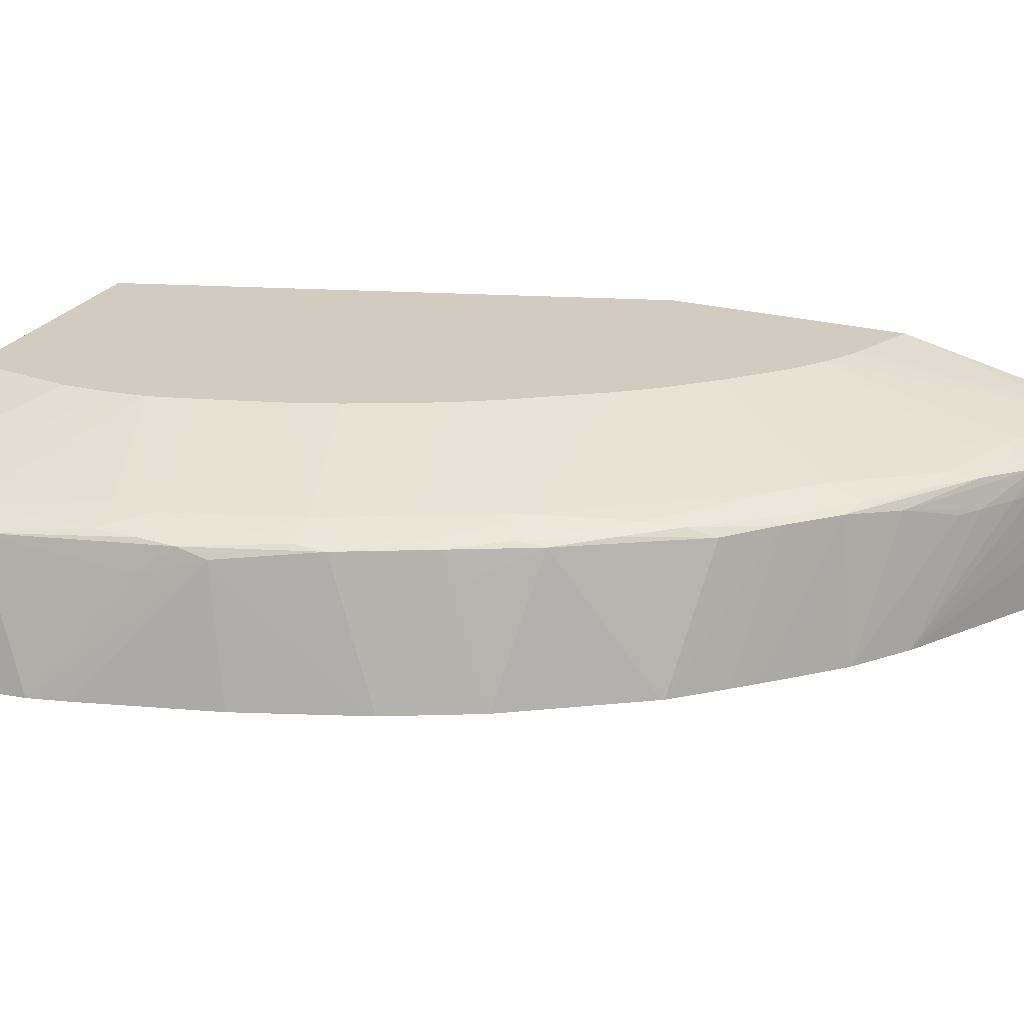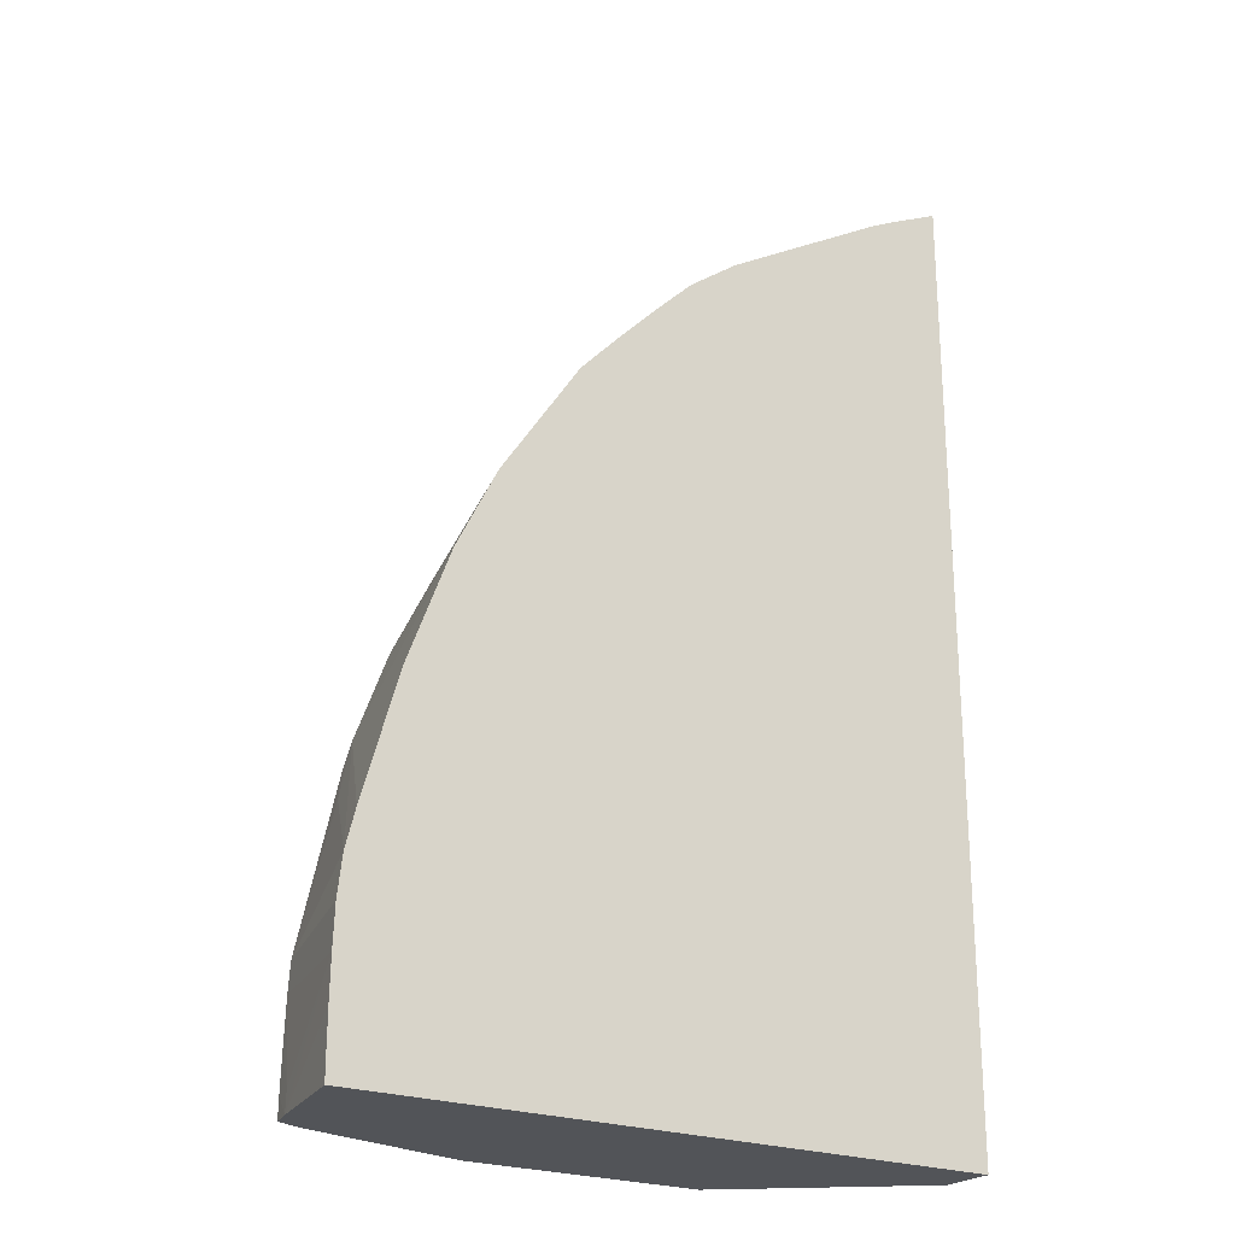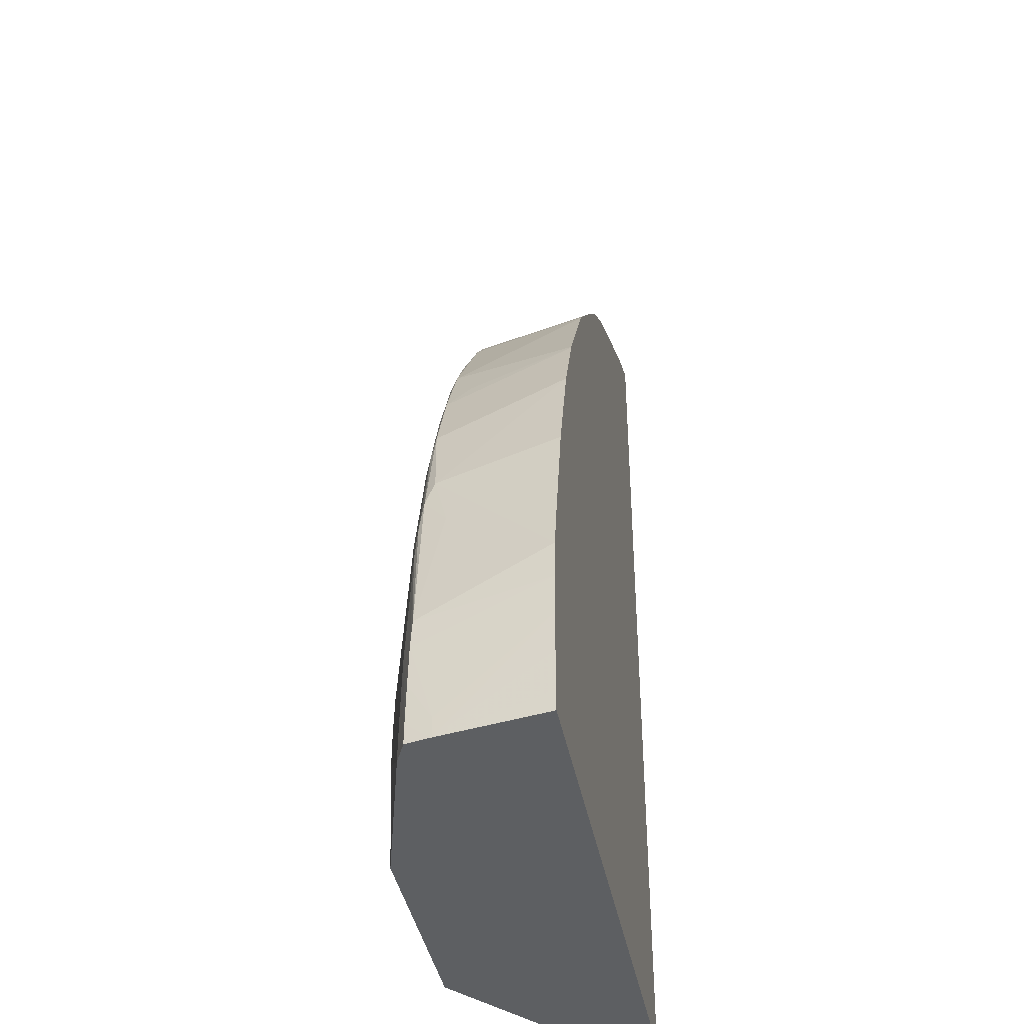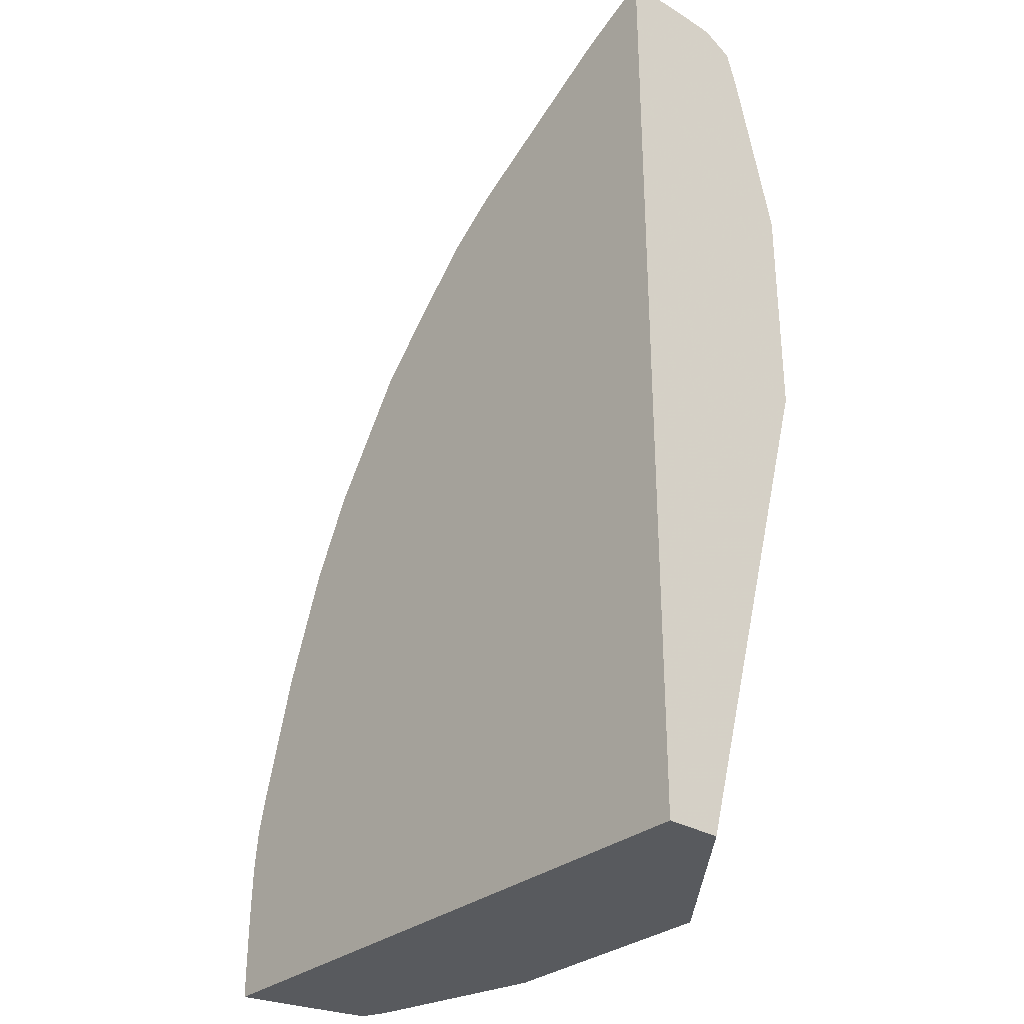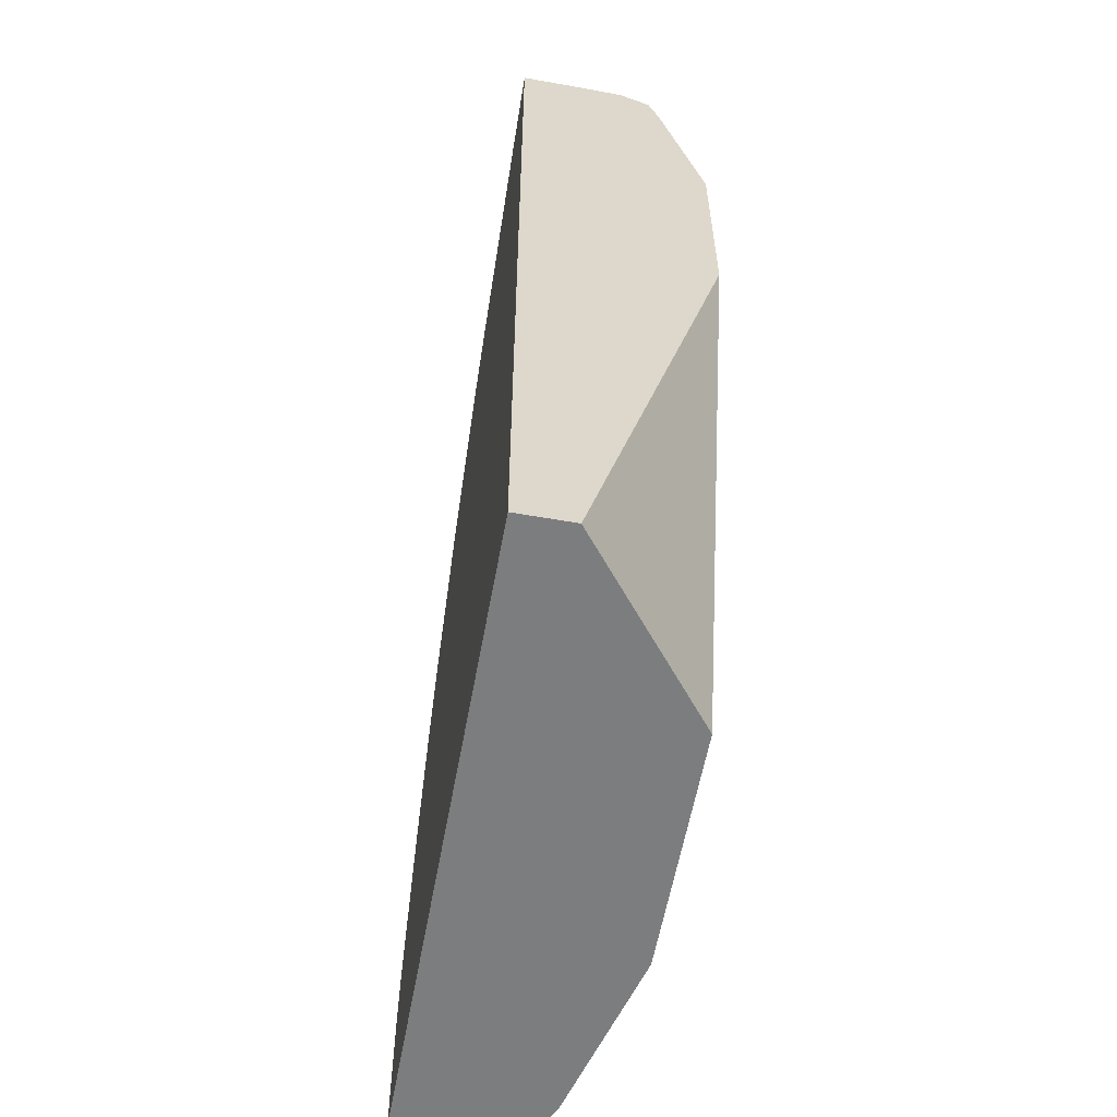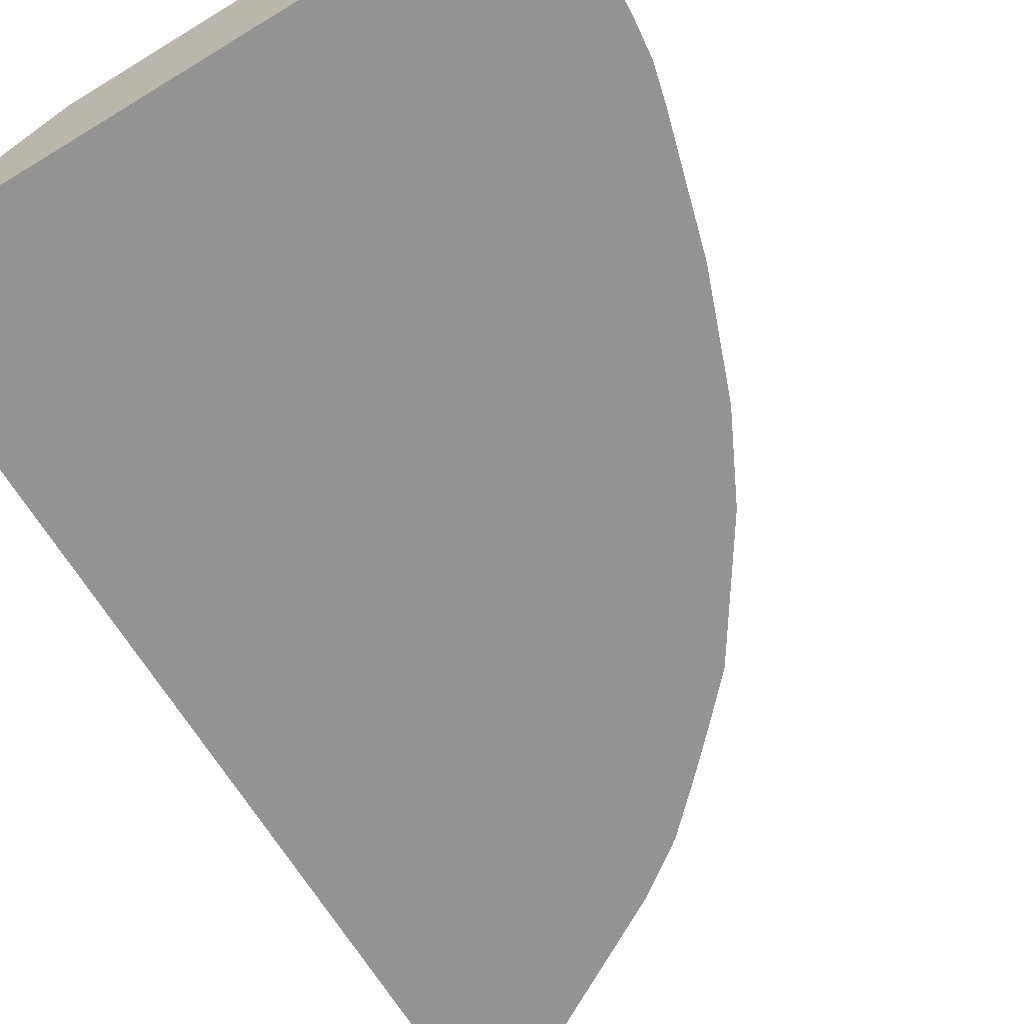
<metadata>
{"format":"obj","ext":"obj","renderer":"f3d","projection":"perspective","resolution":1024,"background":"white","views":[{"elev":23.9,"azim":113.9,"up":"+Z"},{"elev":-23.3,"azim":147.1,"up":"+Y"},{"elev":-39.5,"azim":100.5,"up":"+Y"},{"elev":-30.6,"azim":-130.5,"up":"+Y"},{"elev":-59.0,"azim":-100.3,"up":"+Y"},{"elev":-66.9,"azim":31.4,"up":"+Z"}]}
</metadata>
<code>
v 0.01391 -1.4e-06 -0.009029
v 0.03373 -1.4e-06 -0.009029
v 0.01391 -1.4e-06 -0.007302
v 0.01391 0.03007 -0.009029
v 0.03373 0.0006286 -0.009029
v 0.03308 -1.4e-06 -0.00563
v 0.0192 -1.4e-06 -0.003048
v 0.01391 0.01585 -0.003048
v 0.01391 0.03006 -0.00689
v 0.01449 0.0298 -0.00689
v 0.01449 0.02979 -0.009029
v 0.03373 0.001889 -0.009029
v 0.0337 0.003151 -0.009029
v 0.03307 0.0006315 -0.00563
v 0.03289 0.0006315 -0.004841
v 0.03289 -1.4e-06 -0.004835
v 0.02669 -1.4e-06 -0.003048
v 0.01391 0.02294 -0.003048
v 0.01391 0.03002 -0.006034
v 0.01449 0.02974 -0.00563
v 0.01556 0.02922 -0.00563
v 0.01561 0.02925 -0.00689
v 0.01529 0.0294 -0.009029
v 0.03366 0.0044 -0.009029
v 0.03284 0.003151 -0.004897
v 0.03287 0.001891 -0.004866
v 0.03213 0.0006315 -0.004495
v 0.03213 0.003151 -0.00455
v 0.03213 0.001891 -0.004519
v 0.03213 -1.4e-06 -0.004489
v 0.02712 0.003151 -0.003048
v 0.01575 0.02221 -0.003048
v 0.01449 0.02835 -0.004373
v 0.01391 0.02835 -0.004343
v 0.01391 0.03 -0.00563
v 0.01539 0.02912 -0.004858
v 0.01619 0.02886 -0.00563
v 0.01626 0.02891 -0.009029
v 0.01563 0.02923 -0.009029
v 0.01624 0.02889 -0.00689
v 0.0328 0.00404 -0.004943
v 0.03352 0.005654 -0.009029
v 0.03188 0.006931 -0.004677
v 0.032 0.005671 -0.004654
v 0.02708 0.004426 -0.003048
v 0.02709 0.004129 -0.003048
v 0.03087 0.006931 -0.00433
v 0.02693 0.005671 -0.003048
v 0.01608 0.02207 -0.003048
v 0.01701 0.02709 -0.00443
v 0.01578 0.02842 -0.004642
v 0.01449 0.02933 -0.00472
v 0.01391 0.02949 -0.004691
v 0.01703 0.02154 -0.003048
v 0.01701 0.02801 -0.004777
v 0.01775 0.02779 -0.004925
v 0.01785 0.02785 -0.00563
v 0.02164 0.02571 -0.009029
v 0.01678 0.02861 -0.009029
v 0.03206 0.008191 -0.00563
v 0.03162 0.009213 -0.004872
v 0.03175 0.008191 -0.004753
v 0.03322 0.006816 -0.009029
v 0.03149 0.01005 -0.005146
v 0.03087 0.008191 -0.004407
v 0.02657 0.006955 -0.003048
v 0.01827 0.02583 -0.004345
v 0.01959 0.0259 -0.004625
v 0.01821 0.02709 -0.004708
v 0.01805 0.02077 -0.003048
v 0.01921 0.02667 -0.004819
v 0.02141 0.02519 -0.005149
v 0.0194 0.02681 -0.00563
v 0.01848 0.02744 -0.00563
v 0.0232 0.02455 -0.009029
v 0.02003 0.02635 -0.00563
v 0.03035 0.01286 -0.004876
v 0.03051 0.01197 -0.004748
v 0.03073 0.01071 -0.004668
v 0.0321 0.01073 -0.009029
v 0.0321 0.01074 -0.009029
v 0.03076 0.01433 -0.009029
v 0.02961 0.01197 -0.004401
v 0.0258 0.009451 -0.003048
v 0.02205 0.02331 -0.00444
v 0.02205 0.02429 -0.004786
v 0.02056 0.02552 -0.004787
v 0.01826 0.02058 -0.003048
v 0.02274 0.02399 -0.004945
v 0.02325 0.02451 -0.009029
v 0.0291 0.01538 -0.004873
v 0.02932 0.01449 -0.004731
v 0.02968 0.01326 -0.004649
v 0.0295 0.01684 -0.009029
v 0.0253 0.01071 -0.003048
v 0.02578 0.009495 -0.003048
v 0.02835 0.01449 -0.004385
v 0.02331 0.02205 -0.004457
v 0.02322 0.0232 -0.00481
v 0.01938 0.01952 -0.003048
v 0.01952 0.01938 -0.003048
v 0.02078 0.01806 -0.003048
v 0.02397 0.02271 -0.004968
v 0.02572 0.02202 -0.009029
v 0.02515 0.02261 -0.009029
v 0.02448 0.02329 -0.009029
v 0.02888 0.01619 -0.00563
v 0.0278 0.01775 -0.004921
v 0.02803 0.01701 -0.004768
v 0.02842 0.01578 -0.004647
v 0.02946 0.01692 -0.009029
v 0.02407 0.01325 -0.003048
v 0.02709 0.01701 -0.004421
v 0.02469 0.02091 -0.004591
v 0.02554 0.02057 -0.00478
v 0.02427 0.02205 -0.004803
v 0.02158 0.01704 -0.003048
v 0.0259 0.01959 -0.004628
v 0.02519 0.02141 -0.005054
v 0.02694 0.02071 -0.009029
v 0.02666 0.0192 -0.004831
v 0.02699 0.02063 -0.009029
v 0.02708 0.01821 -0.004712
v 0.02332 0.01449 -0.003048
v 0.02331 0.01451 -0.003048
f 1 2 6
f 1 6 16
f 1 16 30
f 1 30 17
f 1 17 7
f 1 7 3
f 1 3 8
f 1 8 18
f 1 18 34
f 1 34 53
f 1 53 35
f 1 35 19
f 1 19 9
f 1 9 4
f 1 4 11
f 1 11 23
f 1 23 39
f 1 39 38
f 1 38 59
f 1 59 58
f 1 58 75
f 1 75 90
f 1 90 106
f 1 106 105
f 1 105 104
f 1 104 120
f 1 120 122
f 1 122 111
f 1 111 94
f 1 94 82
f 1 82 81
f 1 81 80
f 1 80 63
f 1 63 42
f 1 42 24
f 1 24 13
f 1 13 12
f 1 12 5
f 1 5 2
f 2 5 6
f 3 7 8
f 4 9 10
f 4 10 11
f 5 12 6
f 6 12 13
f 6 13 14
f 6 14 15
f 6 15 16
f 7 17 31
f 7 31 46
f 7 46 45
f 7 45 48
f 7 48 66
f 7 66 84
f 7 84 96
f 7 96 95
f 7 95 112
f 7 112 124
f 7 124 125
f 7 125 117
f 7 117 102
f 7 102 101
f 7 101 100
f 7 100 88
f 7 88 70
f 7 70 54
f 7 54 49
f 7 49 32
f 7 32 18
f 7 18 8
f 9 19 10
f 10 20 21
f 10 21 22
f 10 22 23
f 10 23 11
f 10 19 20
f 13 24 25
f 13 25 14
f 14 25 26
f 14 26 15
f 15 27 16
f 15 26 28
f 15 28 29
f 15 29 27
f 16 27 30
f 17 30 31
f 18 32 33
f 18 33 34
f 19 35 20
f 20 35 36
f 20 36 21
f 21 36 37
f 21 37 22
f 22 38 39
f 22 39 23
f 22 37 40
f 22 40 38
f 24 41 25
f 24 42 41
f 25 28 26
f 25 41 43
f 25 43 44
f 25 44 28
f 27 29 45
f 27 45 46
f 27 46 31
f 27 31 30
f 28 45 29
f 28 44 43
f 28 43 47
f 28 47 48
f 28 48 45
f 32 49 33
f 33 50 51
f 33 51 52
f 33 52 53
f 33 53 34
f 33 49 54
f 33 54 50
f 35 53 52
f 35 52 36
f 36 52 55
f 36 55 56
f 36 56 37
f 37 56 57
f 37 57 58
f 37 58 40
f 38 40 59
f 40 58 59
f 41 42 60
f 41 60 61
f 41 61 62
f 41 62 43
f 42 63 64
f 42 64 60
f 43 62 65
f 43 65 47
f 47 65 48
f 48 65 66
f 50 67 68
f 50 68 69
f 50 69 51
f 50 54 67
f 51 69 55
f 51 55 52
f 54 70 67
f 55 69 71
f 55 71 56
f 56 71 72
f 56 72 73
f 56 73 74
f 56 74 57
f 57 74 58
f 58 74 73
f 58 73 76
f 58 76 75
f 60 64 61
f 61 64 77
f 61 77 78
f 61 78 62
f 62 78 79
f 62 79 65
f 63 80 64
f 64 80 81
f 64 81 82
f 64 82 77
f 65 79 83
f 65 83 84
f 65 84 66
f 67 70 85
f 67 85 68
f 68 85 86
f 68 86 87
f 68 87 71
f 68 71 69
f 70 88 85
f 71 87 89
f 71 89 72
f 72 76 73
f 72 89 90
f 72 90 75
f 72 75 76
f 77 82 91
f 77 91 92
f 77 92 78
f 78 83 79
f 78 92 93
f 78 93 83
f 82 94 91
f 83 95 96
f 83 96 84
f 83 93 92
f 83 92 97
f 83 97 95
f 85 98 99
f 85 99 86
f 85 88 100
f 85 100 101
f 85 101 102
f 85 102 98
f 86 99 89
f 86 89 87
f 89 99 103
f 89 103 104
f 89 104 105
f 89 105 106
f 89 106 90
f 91 94 107
f 91 107 108
f 91 108 109
f 91 109 92
f 92 109 110
f 92 110 97
f 94 111 107
f 95 97 112
f 97 110 113
f 97 113 112
f 98 114 115
f 98 115 116
f 98 116 99
f 98 102 117
f 98 117 113
f 98 113 118
f 98 118 114
f 99 116 103
f 103 116 115
f 103 115 119
f 103 119 120
f 103 120 104
f 107 111 108
f 108 121 109
f 108 111 122
f 108 122 120
f 108 120 119
f 108 119 121
f 109 121 123
f 109 123 113
f 109 113 110
f 112 113 124
f 113 117 125
f 113 125 124
f 113 123 118
f 114 118 115
f 115 118 121
f 115 121 119
f 118 123 121

</code>
